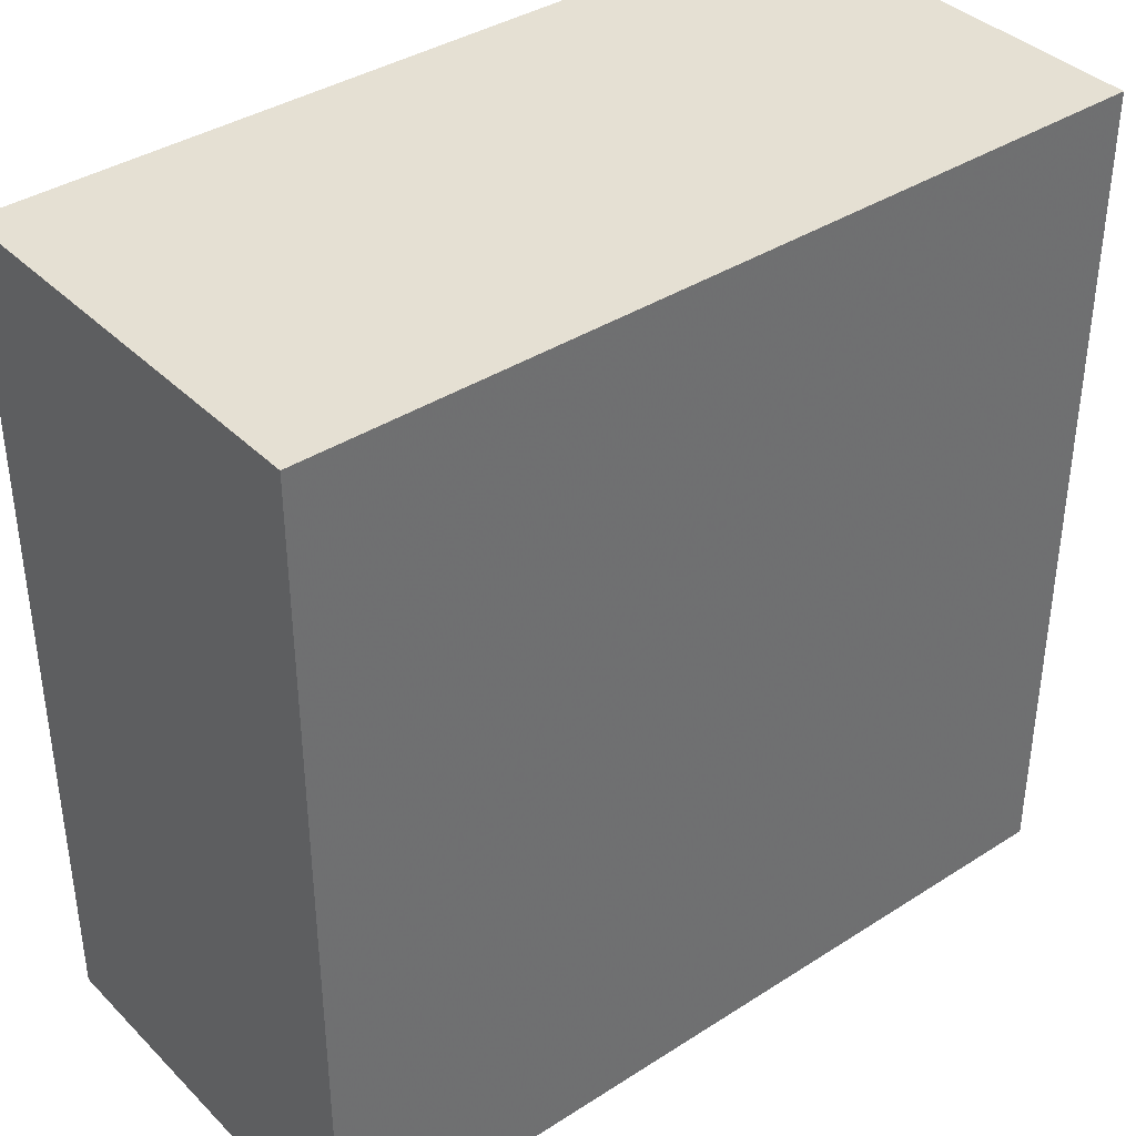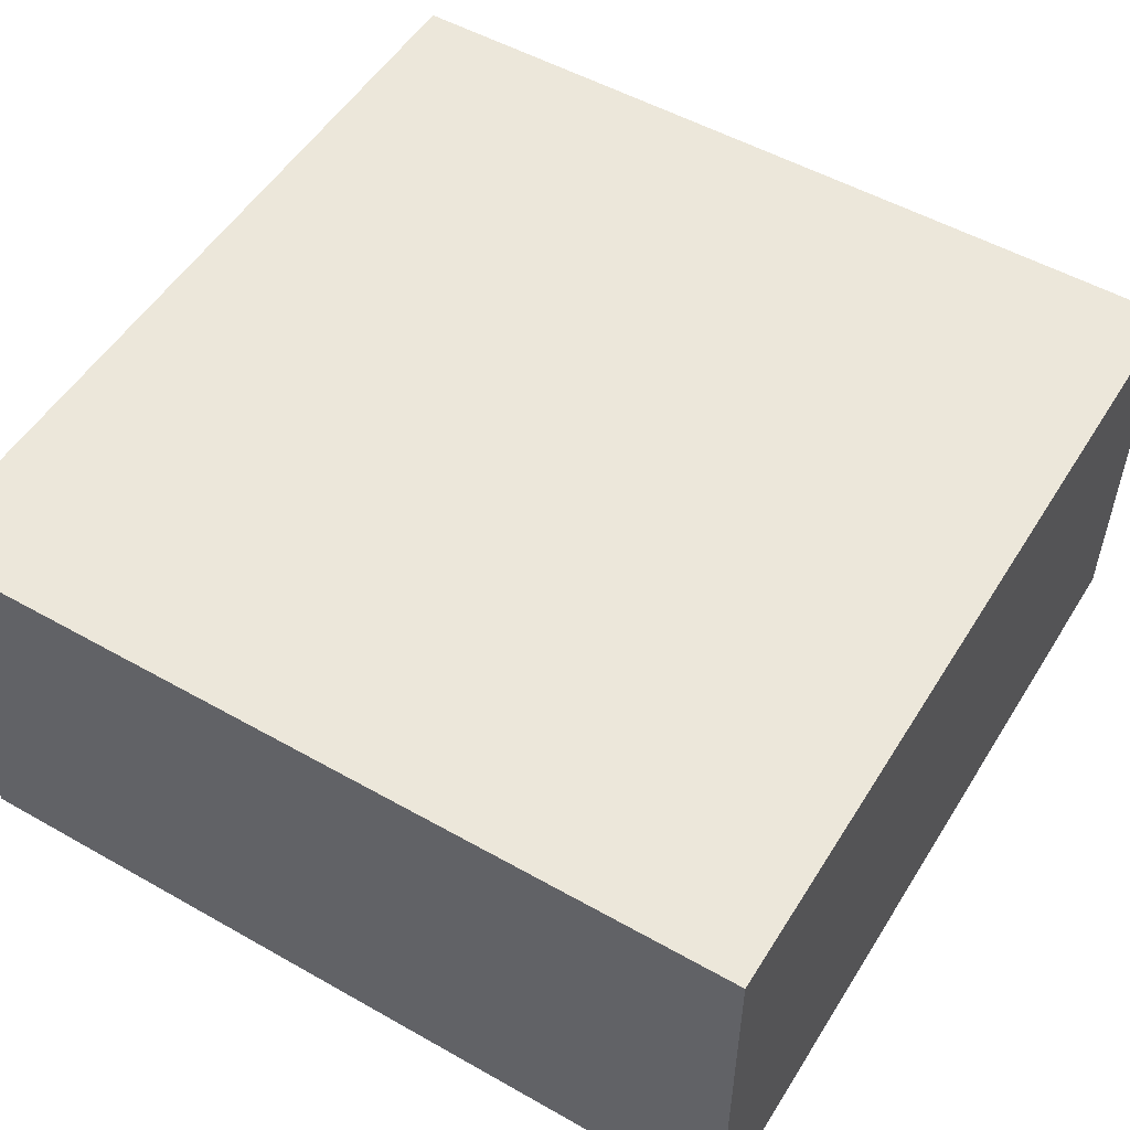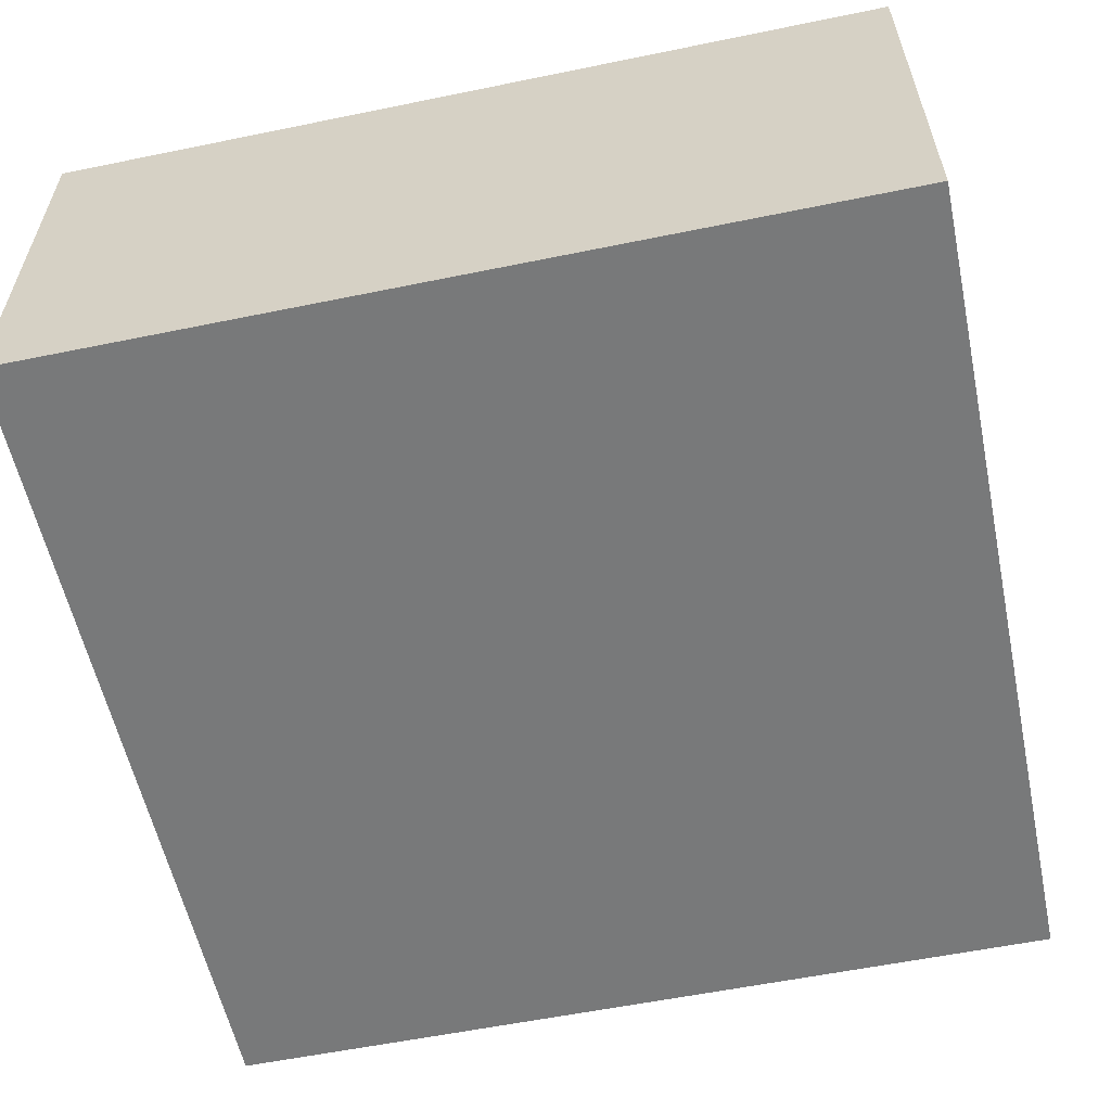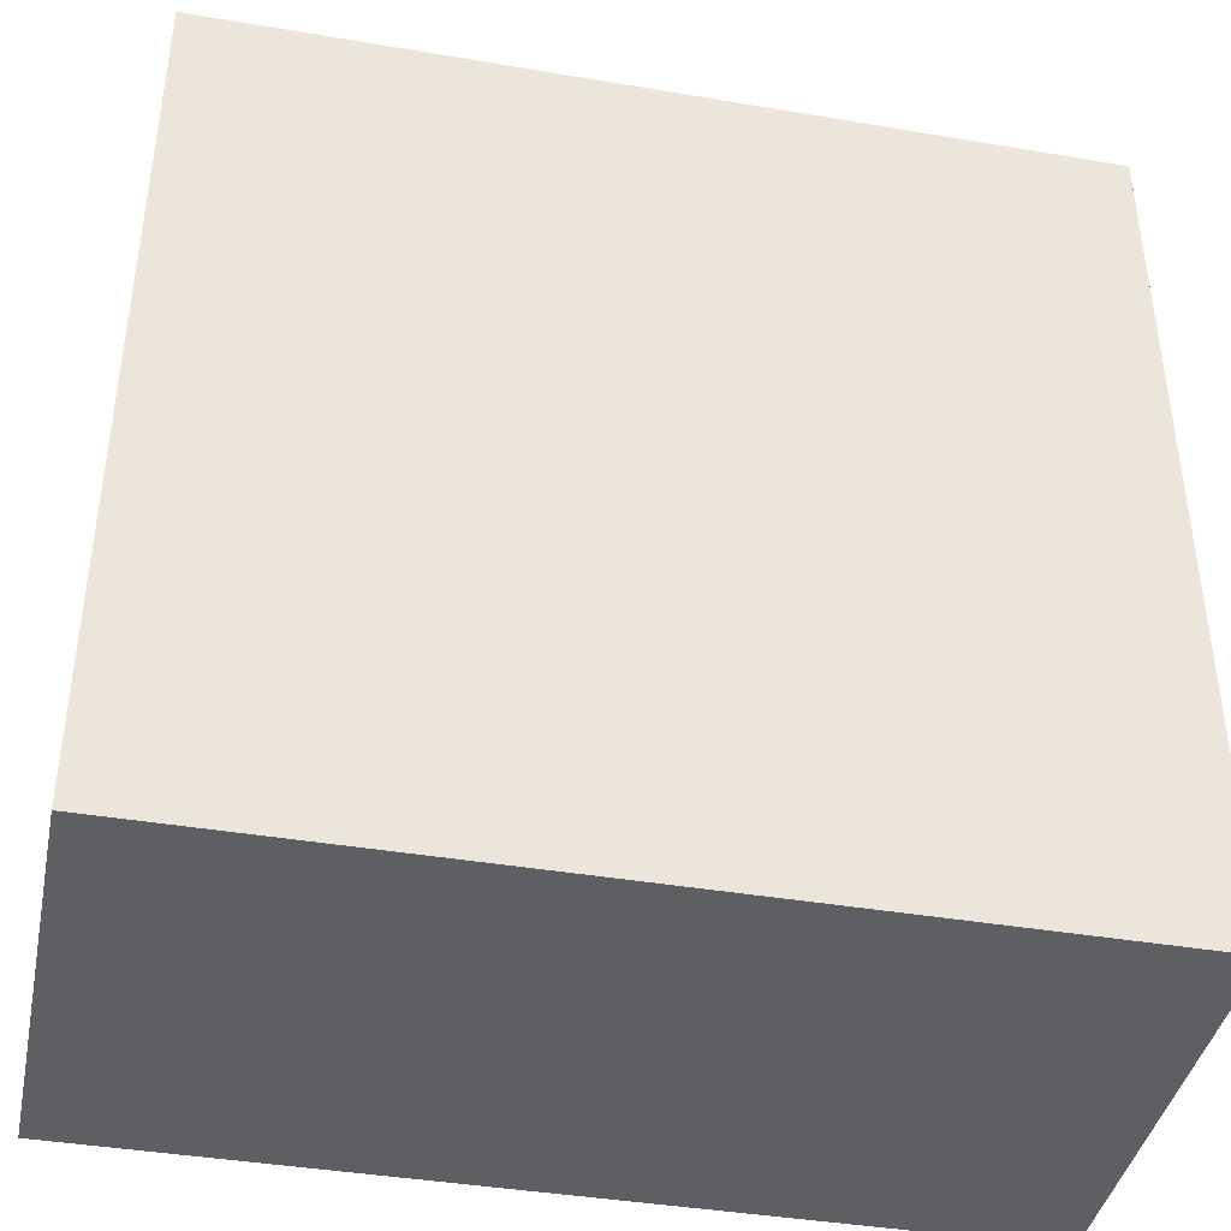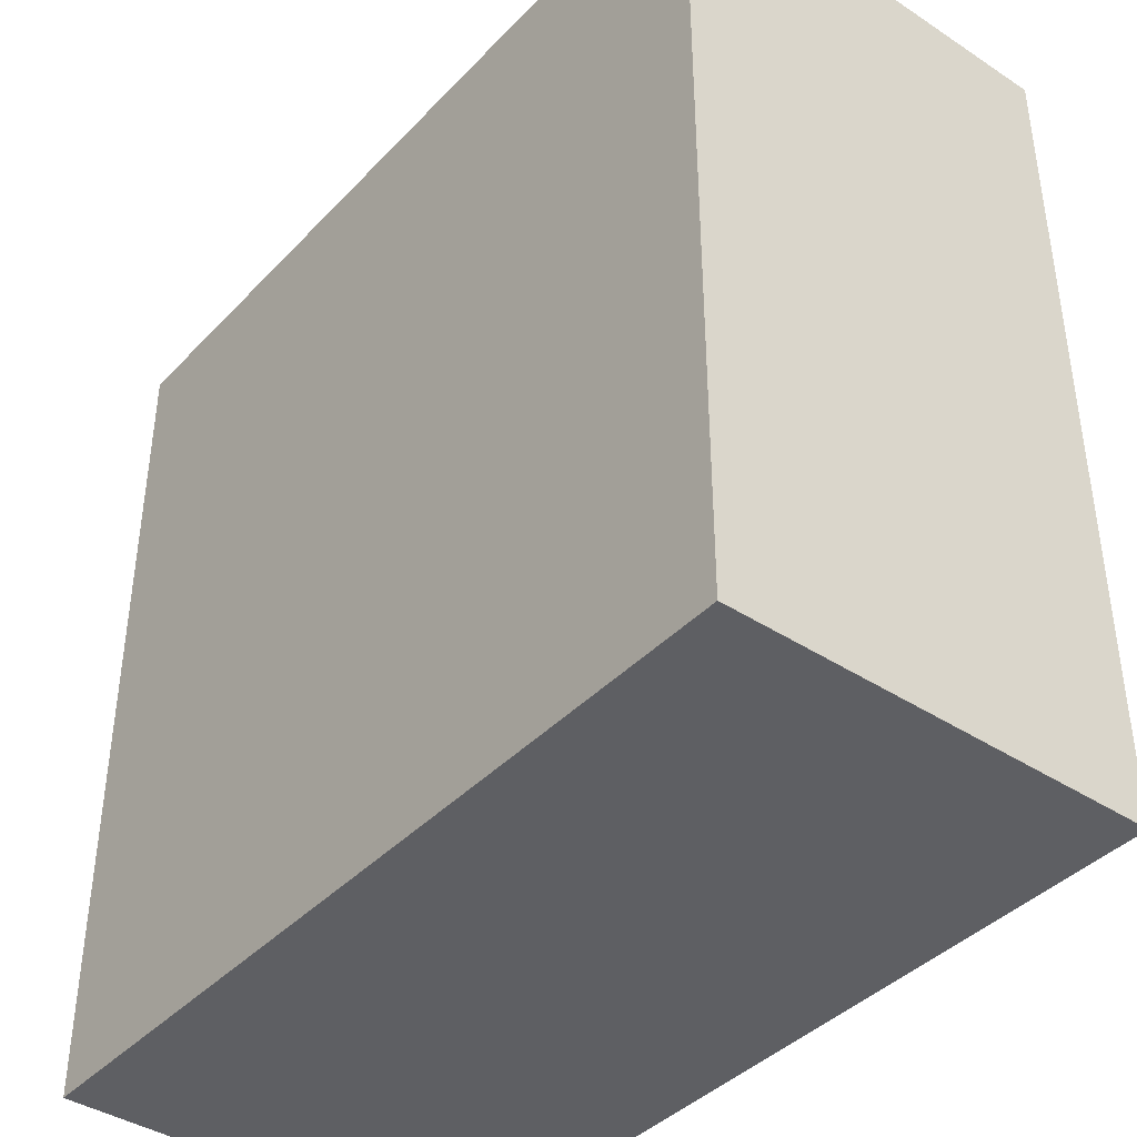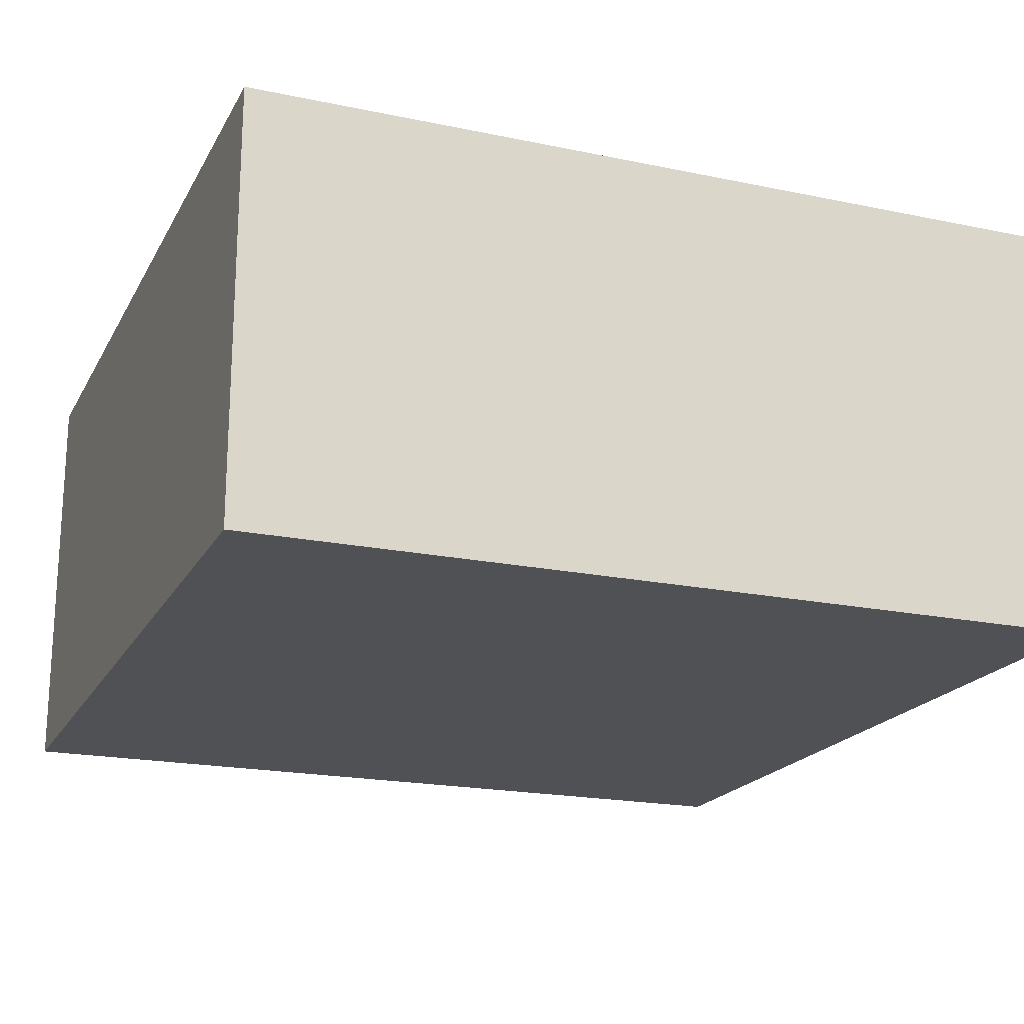
<metadata>
{"format":"obj","ext":"obj","renderer":"f3d","projection":"perspective","resolution":1024,"background":"white","views":[{"elev":38.2,"azim":-39.1,"up":"+Z"},{"elev":52.6,"azim":121.3,"up":"+Y"},{"elev":-57.7,"azim":-78.0,"up":"+Y"},{"elev":-40.9,"azim":-11.6,"up":"+Z"},{"elev":-40.5,"azim":51.3,"up":"+Z"},{"elev":-19.7,"azim":68.8,"up":"+Y"}]}
</metadata>
<code>
v -5 -2.5 -5
v -5 -0.5639 -5
v -5 0.5639 -5
v -5 2.5 -5
v 5 -2.5 -5
v 5 -0.5639 -5
v 5 0.5639 -5
v 5 2.5 -5
v 5 -2.5 5
v 5 -0.5639 5
v 5 0.5639 5
v 5 2.5 5
v -5 -2.5 5
v -5 -0.5639 5
v -5 0.5639 5
v -5 2.5 5
o q_hezi1
f 1 2 6 5
f 3 4 8 7
f 5 6 10 9
f 7 8 12 11
f 9 10 14 13
f 11 12 16 15
f 13 14 2 1
f 15 16 4 3
f 4 16 12 8
f 13 1 5 9
f 2 3 7 6
f 6 7 11 10
f 10 11 15 14
f 14 15 3 2

</code>
